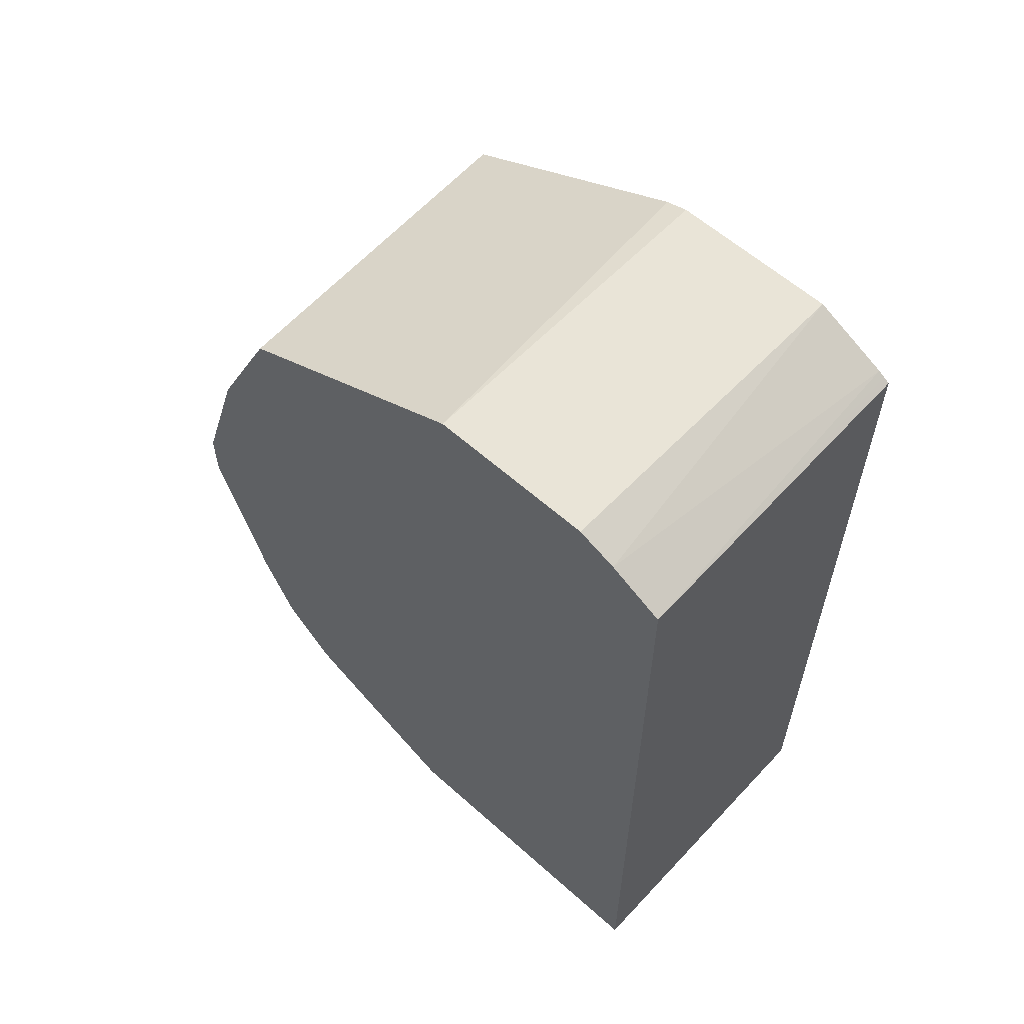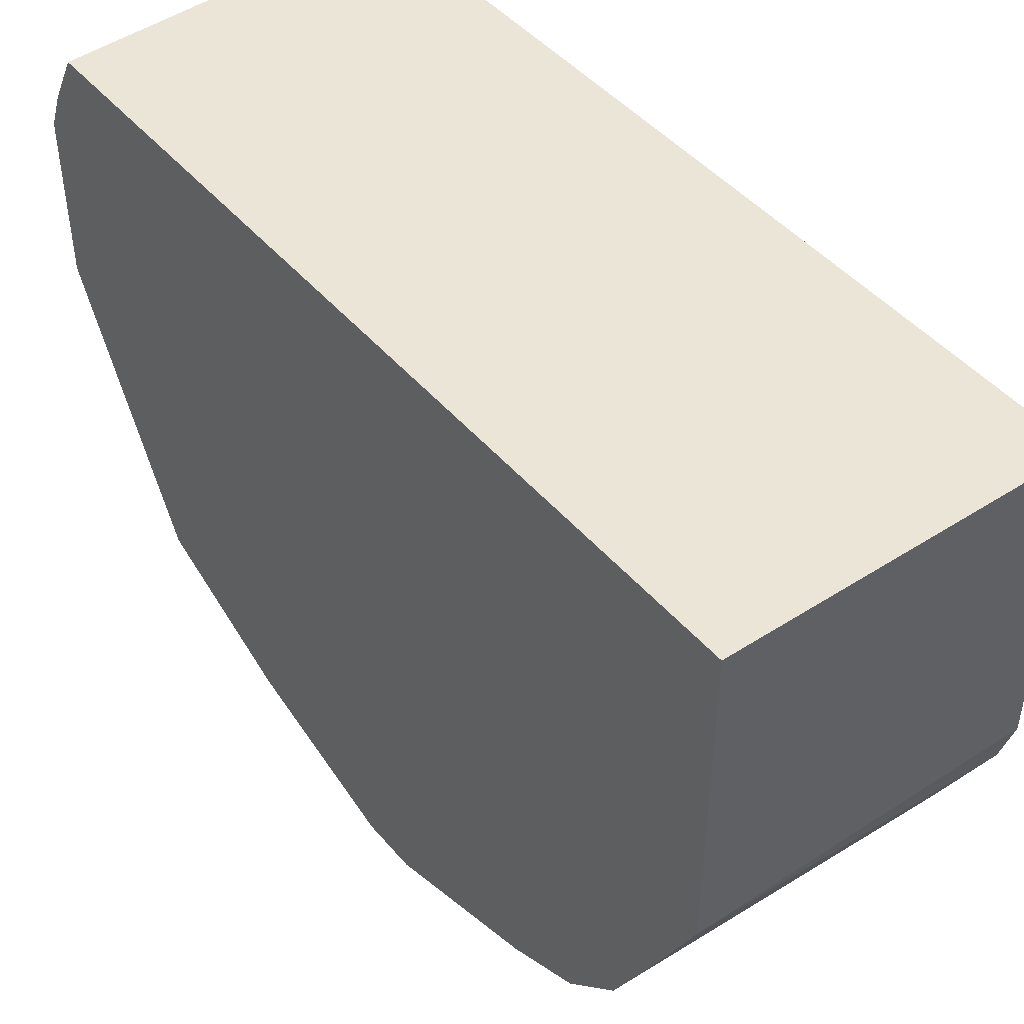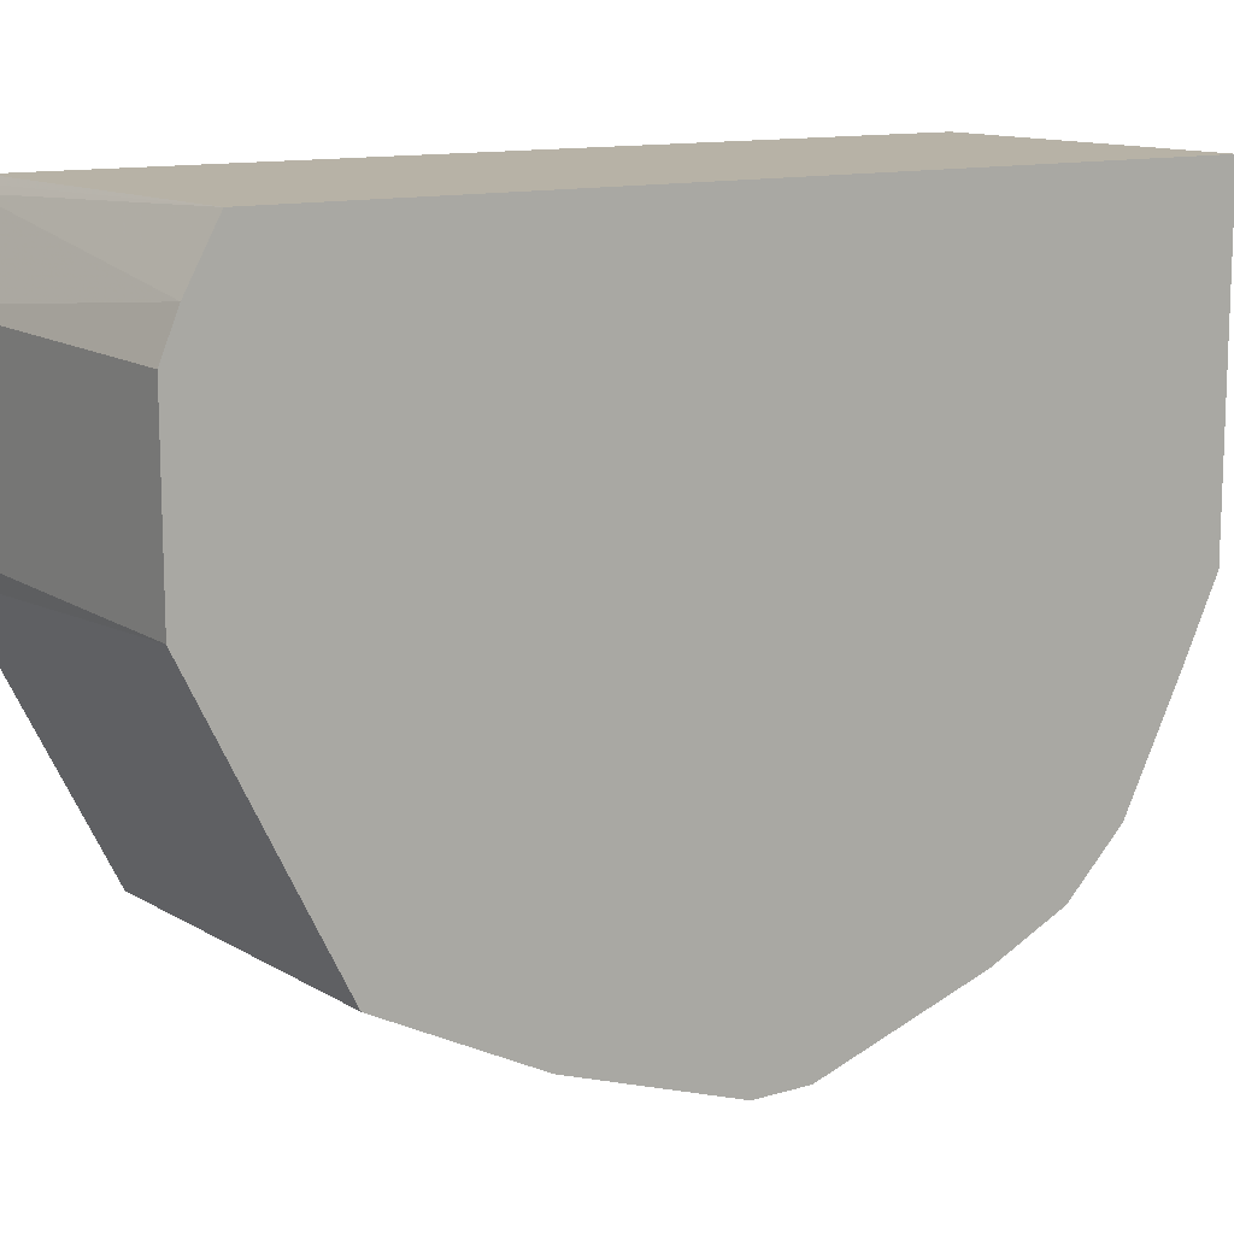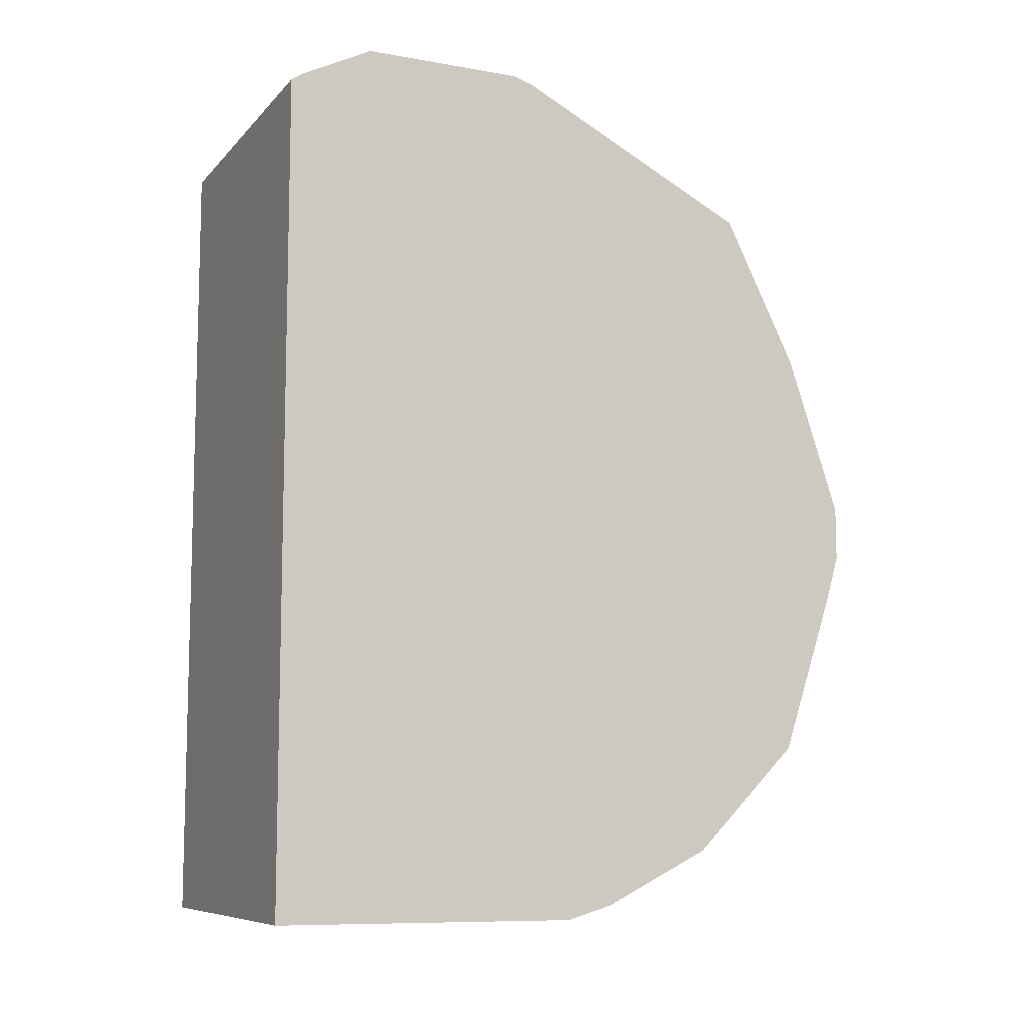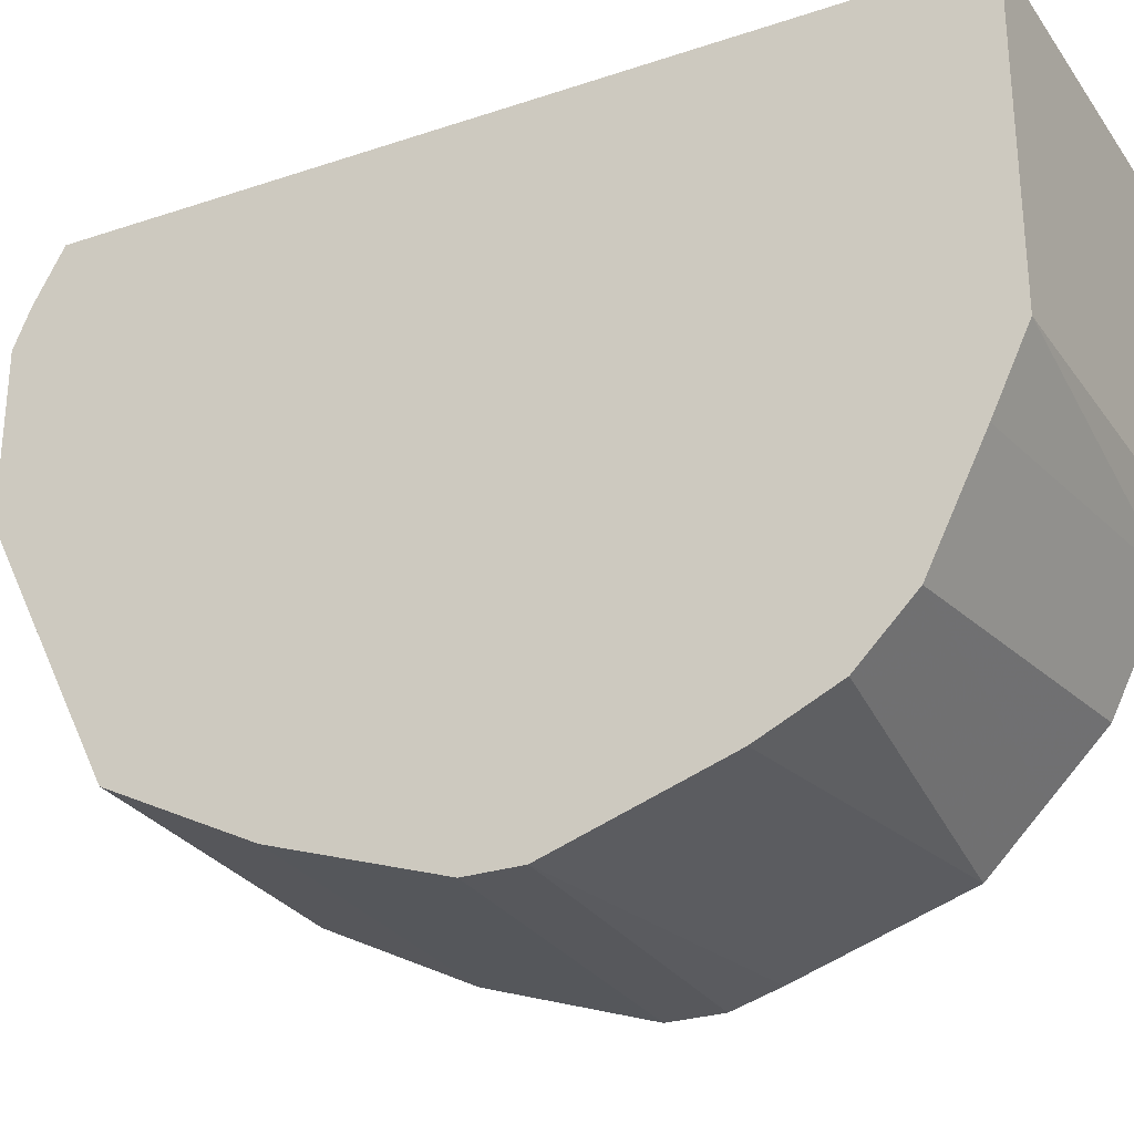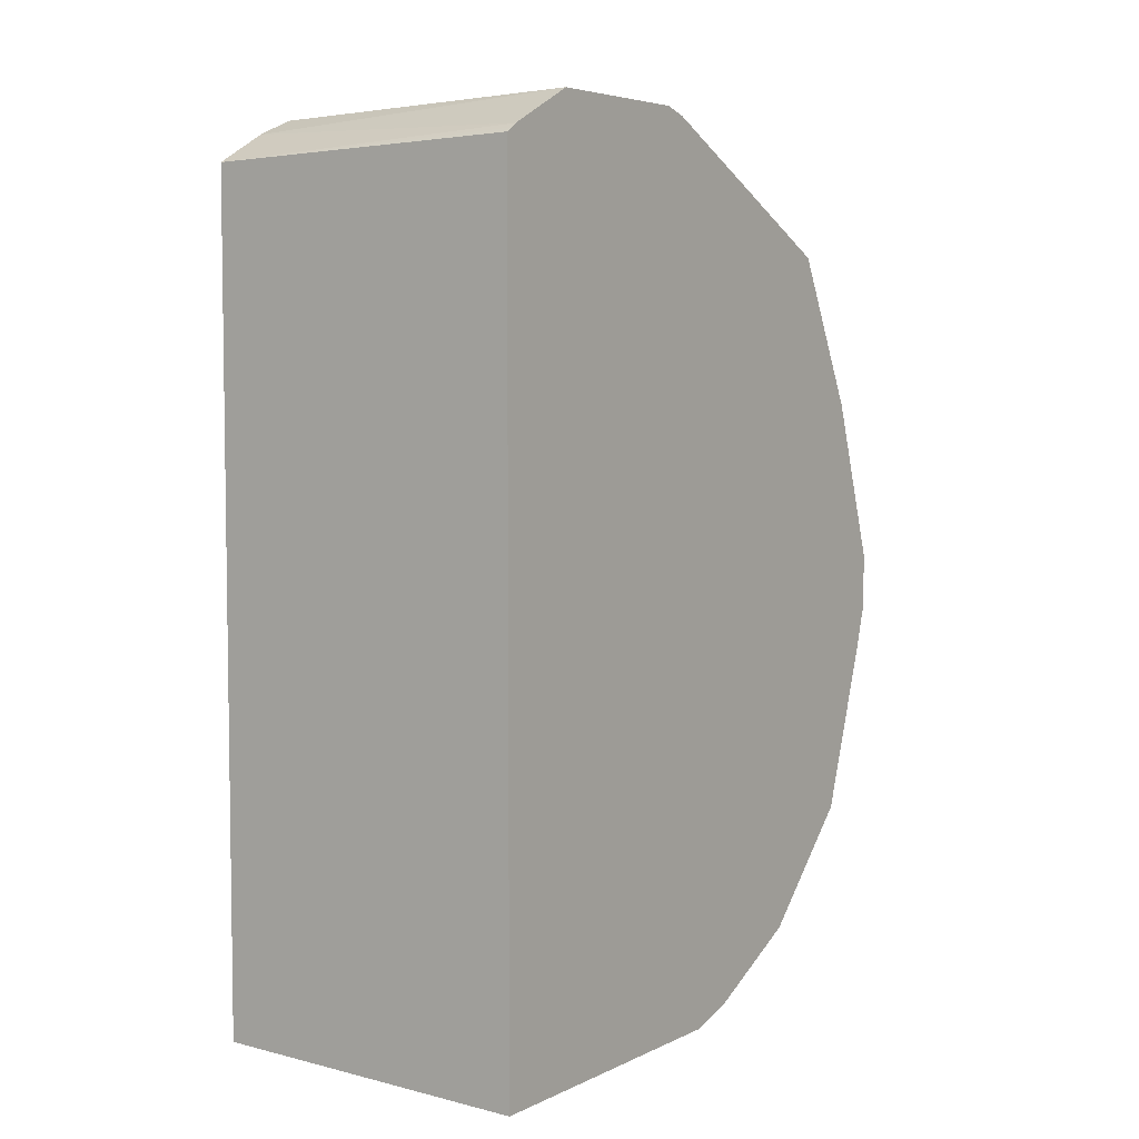
<metadata>
{"format":"obj","ext":"obj","renderer":"f3d","projection":"perspective","resolution":1024,"background":"white","views":[{"elev":59.5,"azim":-47.5,"up":"+Y"},{"elev":46.0,"azim":-37.7,"up":"+Z"},{"elev":12.3,"azim":-124.5,"up":"+Z"},{"elev":-9.4,"azim":65.3,"up":"+Y"},{"elev":-27.4,"azim":-62.9,"up":"+Z"},{"elev":5.2,"azim":35.3,"up":"+Y"}]}
</metadata>
<code>
v -0.2987 0.06051 -0.4858
v -0.2987 0.04735 -0.4819
v -0.3897 0.06051 -0.4839
v -0.2987 0.07561 -0.4858
v -0.2987 0.00199 -0.4668
v -0.3897 0.01515 -0.4688
v -0.3897 0.07561 -0.4839
v -0.2987 0.121 -0.4707
v -0.2987 -0.01314 -0.4517
v -0.3897 -0.005346 -0.459
v -0.3897 0.121 -0.4688
v -0.3897 0.1287 -0.4649
v -0.3897 0.1311 -0.4638
v -0.3897 0.1489 -0.4548
v -0.2987 0.1273 -0.4675
v -0.2987 -0.02824 -0.4366
v -0.3897 -0.02048 -0.4439
v -0.3897 0.159 -0.4498
v -0.2987 0.163 -0.4497
v -0.2987 -0.04337 -0.4063
v -0.3897 -0.0356 -0.4137
v -0.3897 0.1613 -0.4486
v -0.3897 0.1652 -0.4409
v -0.3897 0.1702 -0.4308
v -0.3897 0.1714 -0.4285
v -0.2987 0.1781 -0.4194
v -0.2987 -0.04725 -0.3932
v -0.3897 -0.04535 -0.3932
v -0.3897 0.1954 -0.3804
v -0.2987 0.1932 -0.3892
v -0.2987 -0.04725 -0.3074
v -0.3897 -0.04535 -0.3074
v -0.3897 0.1966 -0.3781
v -0.2987 0.1966 -0.3825
v -0.2987 0.186 -0.3074
v -0.3897 0.1839 -0.3074
v -0.3897 0.1966 -0.3327
v -0.2987 0.1985 -0.3762
v -0.2987 0.1871 -0.309
v -0.2987 0.1883 -0.3108
v -0.3897 0.1921 -0.3221
v -0.2987 0.1985 -0.3308
f 8 14 15
f 16 21 17
f 16 20 21
f 14 19 15
f 14 18 19
f 9 16 17
f 18 22 19
f 8 13 14
f 4 11 8
f 40 42 41
f 5 10 6
f 5 17 10
f 5 9 17
f 4 7 11
f 3 11 7
f 19 22 23
f 8 12 13
f 19 23 24
f 33 38 34
f 19 25 26
f 3 12 11
f 37 41 42
f 36 40 41
f 36 39 40
f 35 39 36
f 33 42 38
f 33 37 42
f 31 36 32
f 31 35 36
f 29 34 30
f 29 33 34
f 27 32 28
f 27 31 32
f 26 29 30
f 25 29 26
f 20 28 21
f 20 27 28
f 19 24 25
f 3 13 12
f 8 11 12
f 3 18 14
f 1 27 20
f 1 31 27
f 1 35 31
f 1 39 35
f 1 40 39
f 1 42 40
f 1 38 42
f 1 34 38
f 1 30 34
f 1 26 30
f 1 19 26
f 1 15 19
f 1 4 8
f 1 7 4
f 1 3 7
f 1 2 3
f 3 14 13
f 1 20 16
f 1 16 9
f 1 8 15
f 1 5 2
f 1 9 5
f 3 23 22
f 3 24 23
f 3 29 25
f 3 22 18
f 3 33 29
f 3 37 33
f 3 41 37
f 3 25 24
f 3 32 36
f 3 28 32
f 3 21 28
f 3 17 21
f 3 10 17
f 3 6 10
f 2 6 3
f 3 36 41
f 2 5 6

</code>
